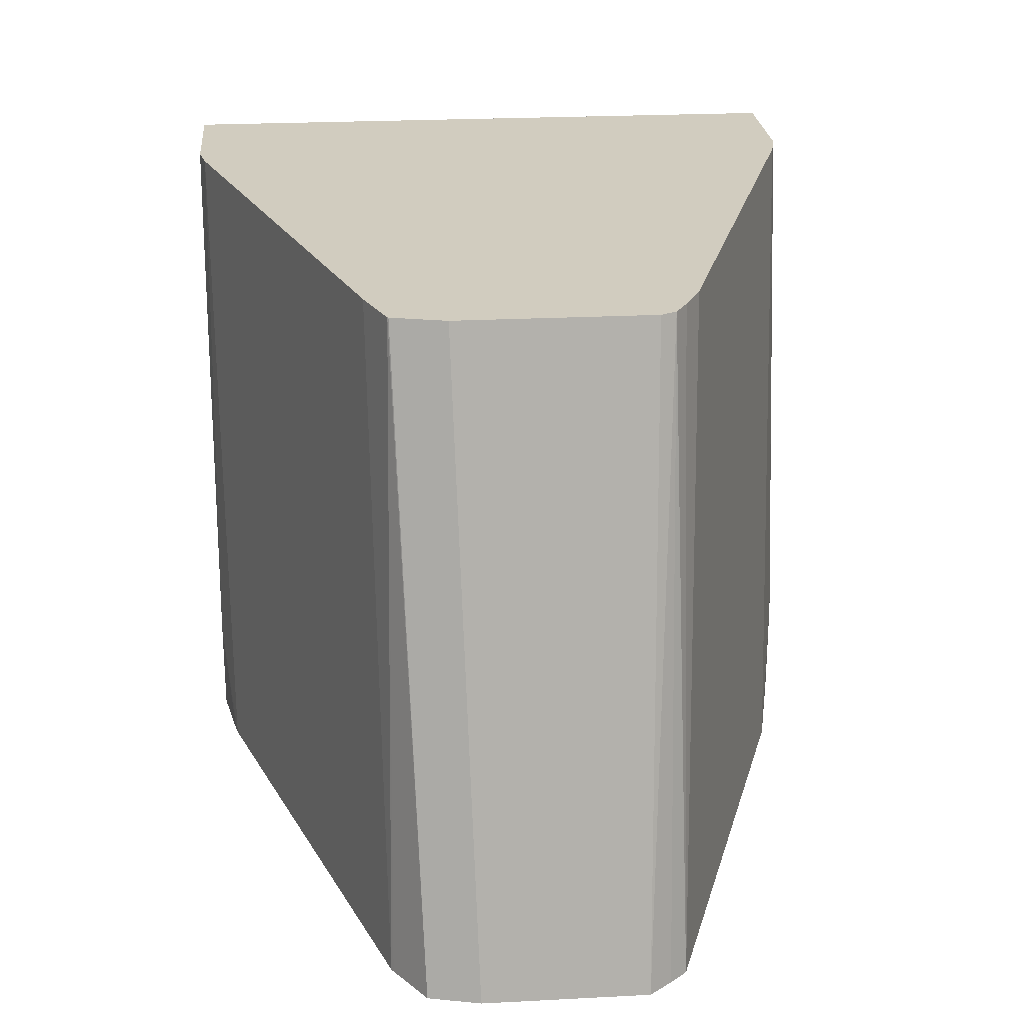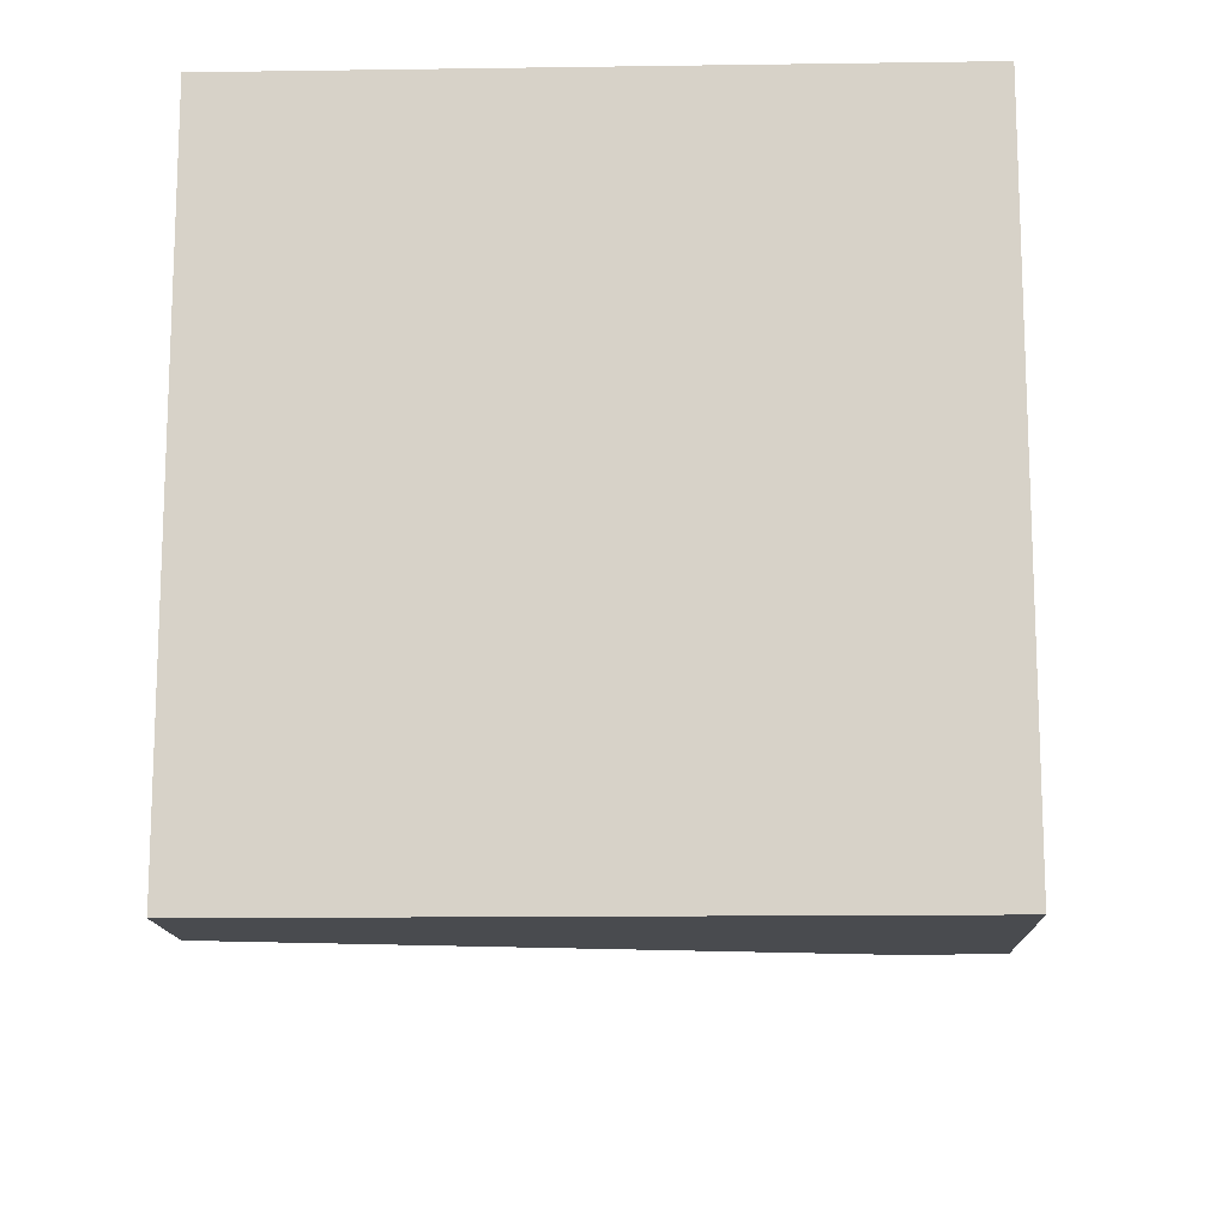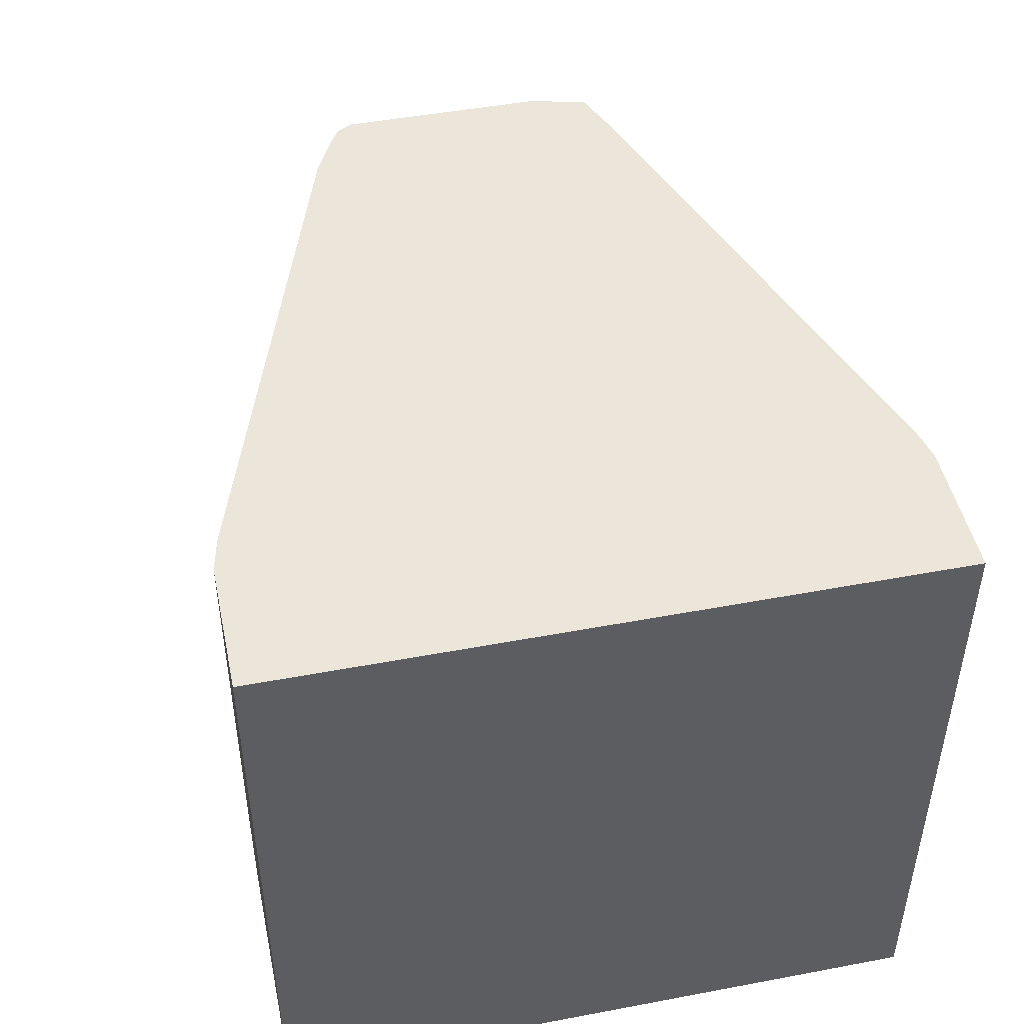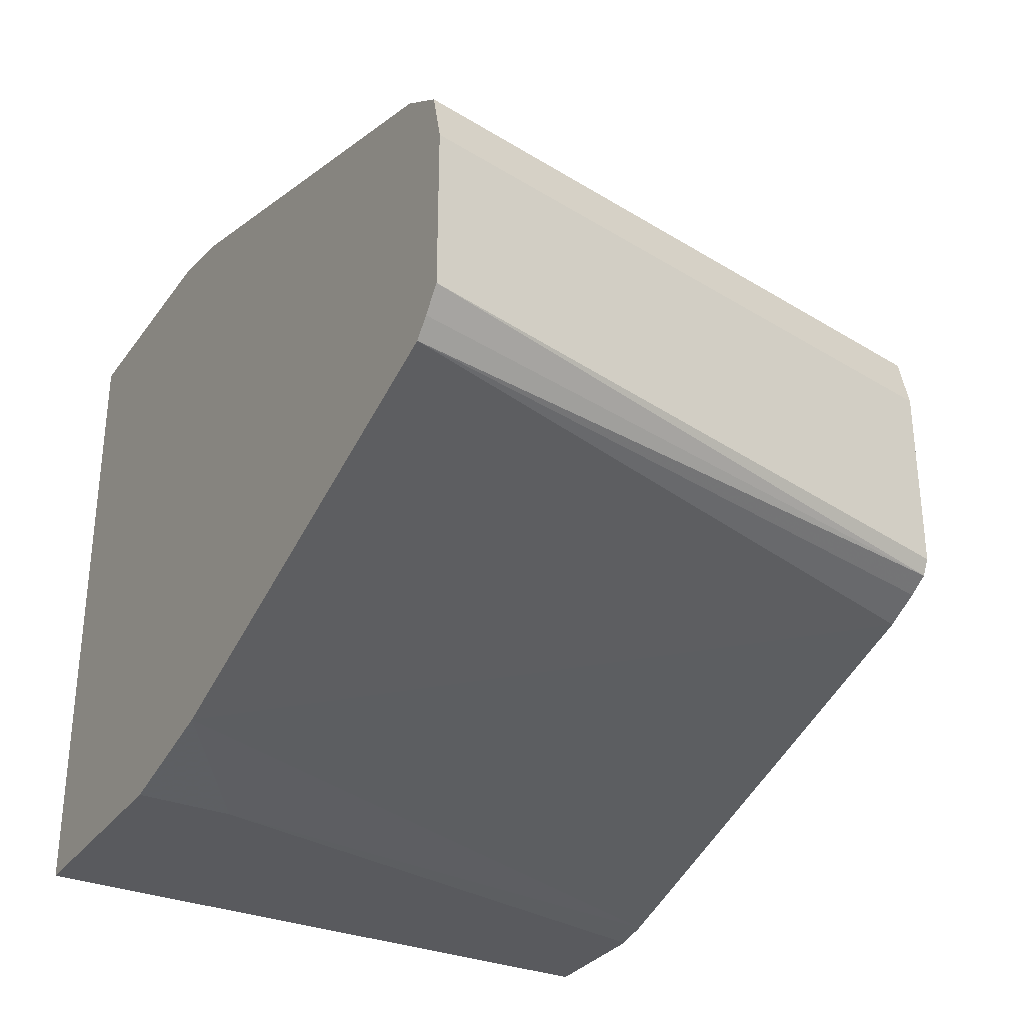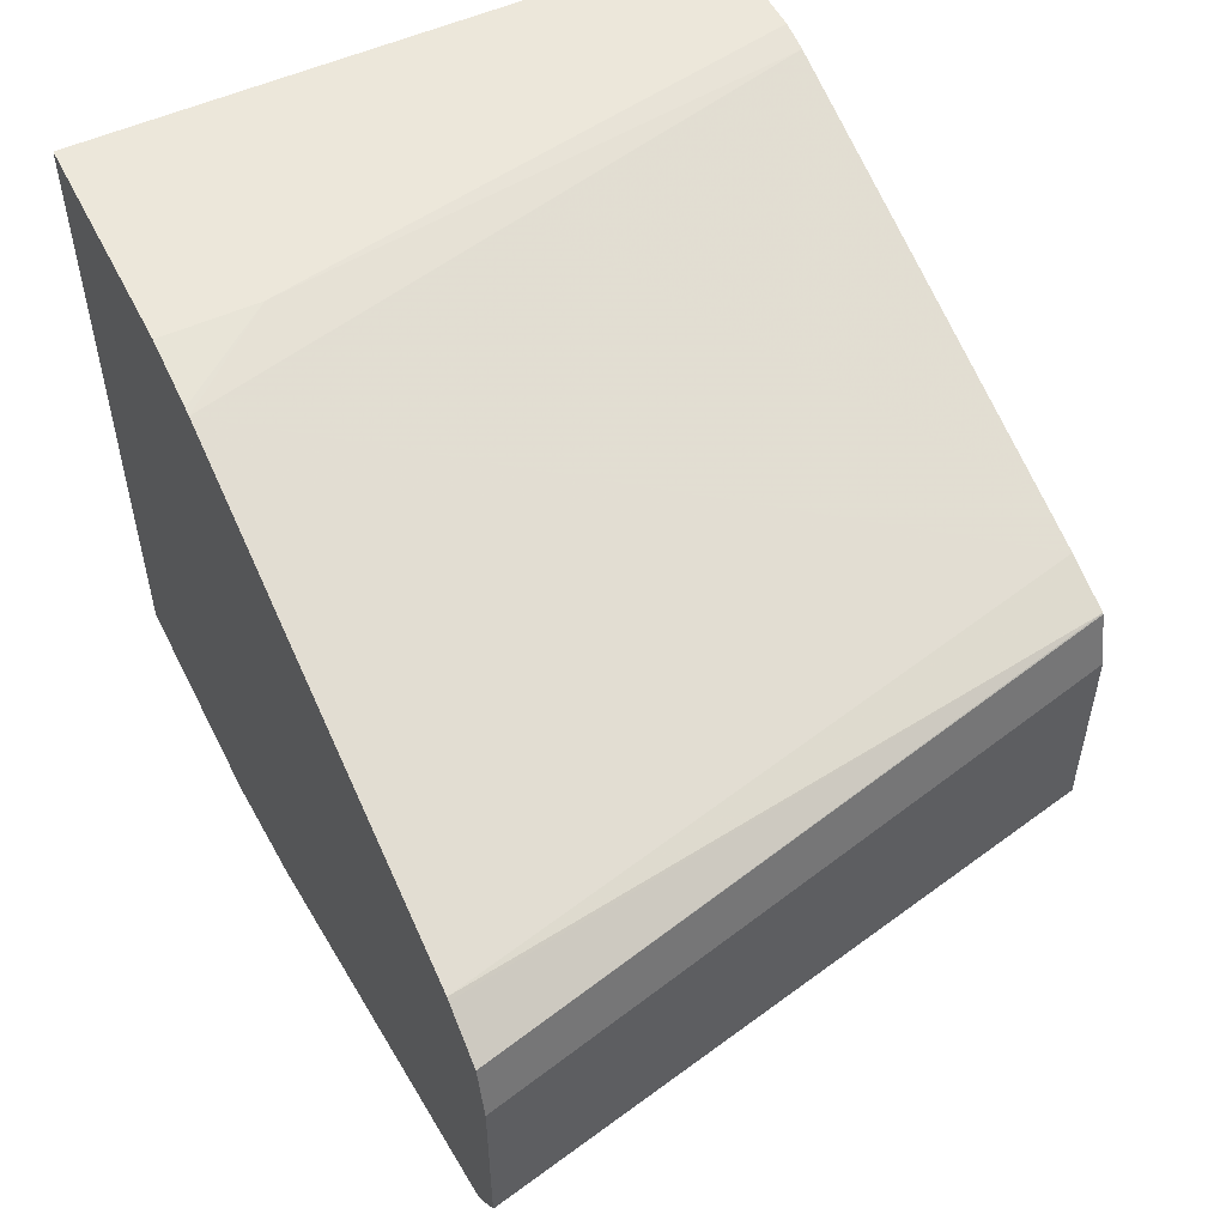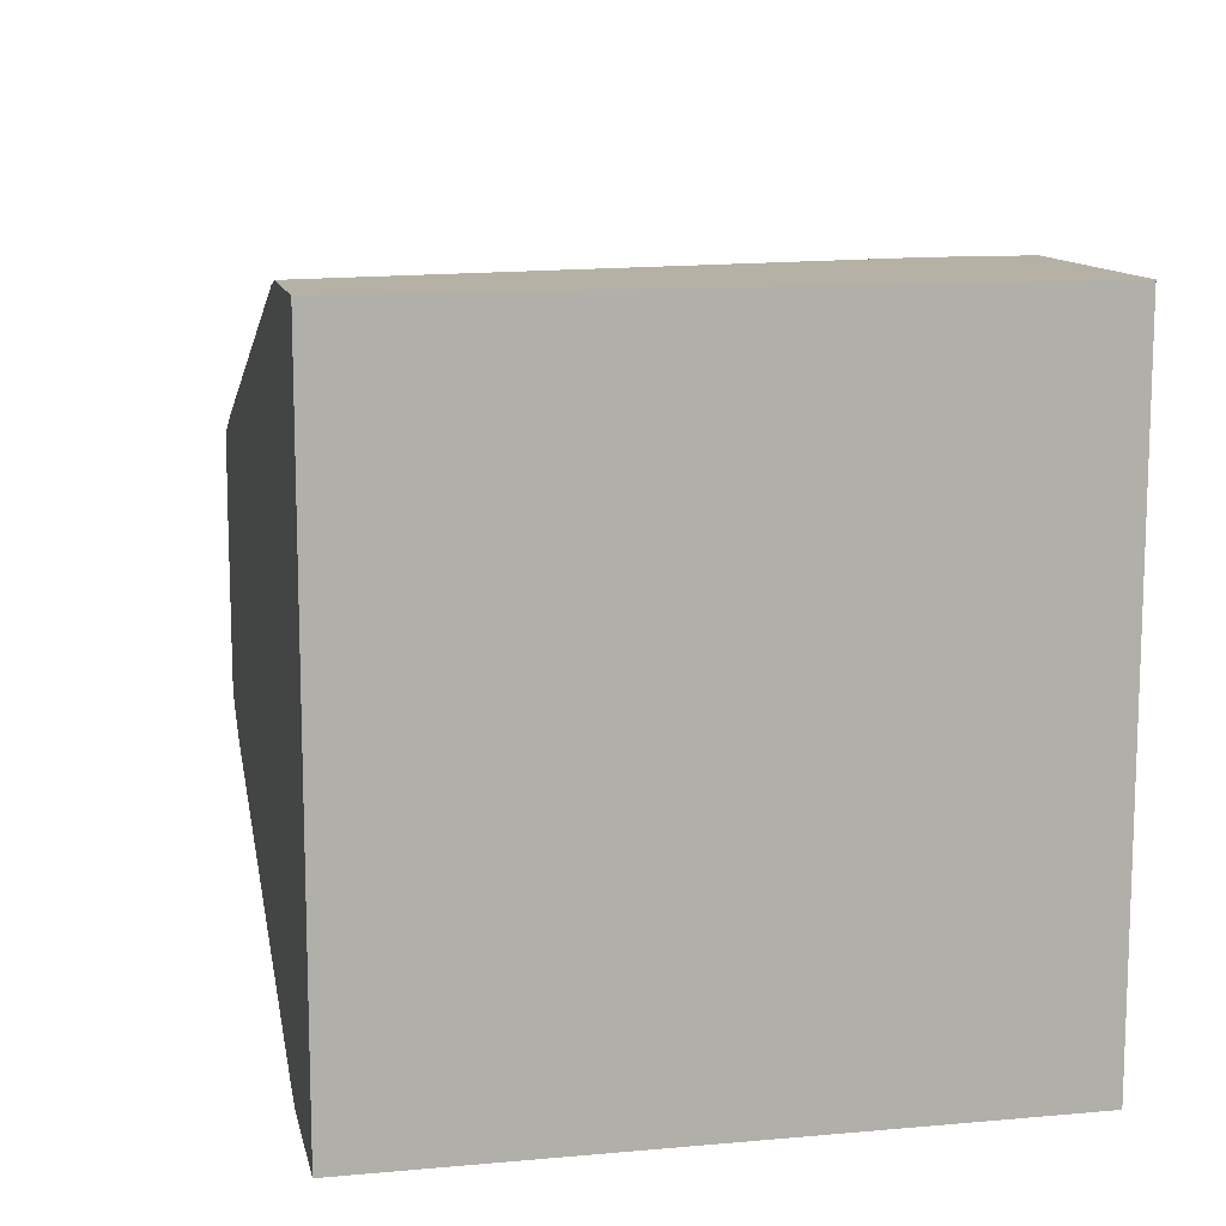
<metadata>
{"format":"obj","ext":"obj","renderer":"f3d","projection":"perspective","resolution":1024,"background":"white","views":[{"elev":24.2,"azim":-94.9,"up":"+Z"},{"elev":-13.7,"azim":91.8,"up":"+Y"},{"elev":47.4,"azim":78.0,"up":"+Z"},{"elev":-31.3,"azim":-119.7,"up":"+Y"},{"elev":52.8,"azim":-116.2,"up":"+Y"},{"elev":11.8,"azim":78.0,"up":"+Y"}]}
</metadata>
<code>
v 0.1604 -0.07153 0.01454
v 0.1604 0.07153 0.01454
v 0.1604 -0.07153 0.1545
v 0.1073 -0.07153 0.01454
v 0.1604 0.07153 0.1545
v 0.1073 0.07153 0.01454
v 0.1316 -0.07153 0.1545
v 0.1073 -0.07153 0.03577
v 0.07938 -0.06523 0.01454
v 0.1316 0.07153 0.1545
v 0.0923 0.06862 0.01454
v 0.1073 0.07153 0.03577
v 0.1244 -0.06992 0.1545
v 0.01709 -0.03415 0.1545
v -0.02121 -0.02988 0.01454
v 0.1252 0.0701 0.1545
v 0.09058 0.06818 0.01454
v 0.009435 -0.03033 0.1545
v 0.004905 -0.02766 0.1545
v -0.02455 -0.02613 0.01454
v 0.01789 0.03434 0.1545
v 0.07878 0.06425 0.01454
v 0.003222 -0.02428 0.1545
v -0.02849 -0.02121 0.01454
v -0.01496 0.03285 0.01454
v 0.006347 0.02984 0.1545
v 0.003222 0.01788 0.1545
v -0.02849 0.01454 0.01454
v -0.01562 0.03242 0.01454
v -0.0257 0.0257 0.01454
v 0.006144 0.02962 0.1545
f 14 18 15
f 12 17 16
f 11 17 12
f 10 12 16
f 9 14 15
f 4 8 9
f 8 13 9
f 6 11 12
f 3 13 7
f 15 18 19
f 3 14 13
f 9 13 14
f 15 19 20
f 26 29 30
f 17 22 21
f 19 23 24
f 19 24 20
f 21 25 26
f 21 22 25
f 23 27 28
f 23 28 24
f 25 29 26
f 26 30 31
f 27 31 28
f 28 31 30
f 3 18 14
f 16 17 21
f 3 19 18
f 7 13 8
f 3 27 23
f 3 23 19
f 1 2 5
f 1 3 7
f 1 7 8
f 1 8 4
f 1 4 9
f 1 9 15
f 1 15 20
f 1 20 24
f 1 24 28
f 1 28 30
f 1 30 29
f 1 29 25
f 1 25 22
f 1 5 3
f 1 17 11
f 1 22 17
f 3 26 31
f 3 21 26
f 3 16 21
f 3 10 16
f 3 31 27
f 2 10 5
f 2 12 10
f 2 6 12
f 1 6 2
f 1 11 6
f 3 5 10

</code>
